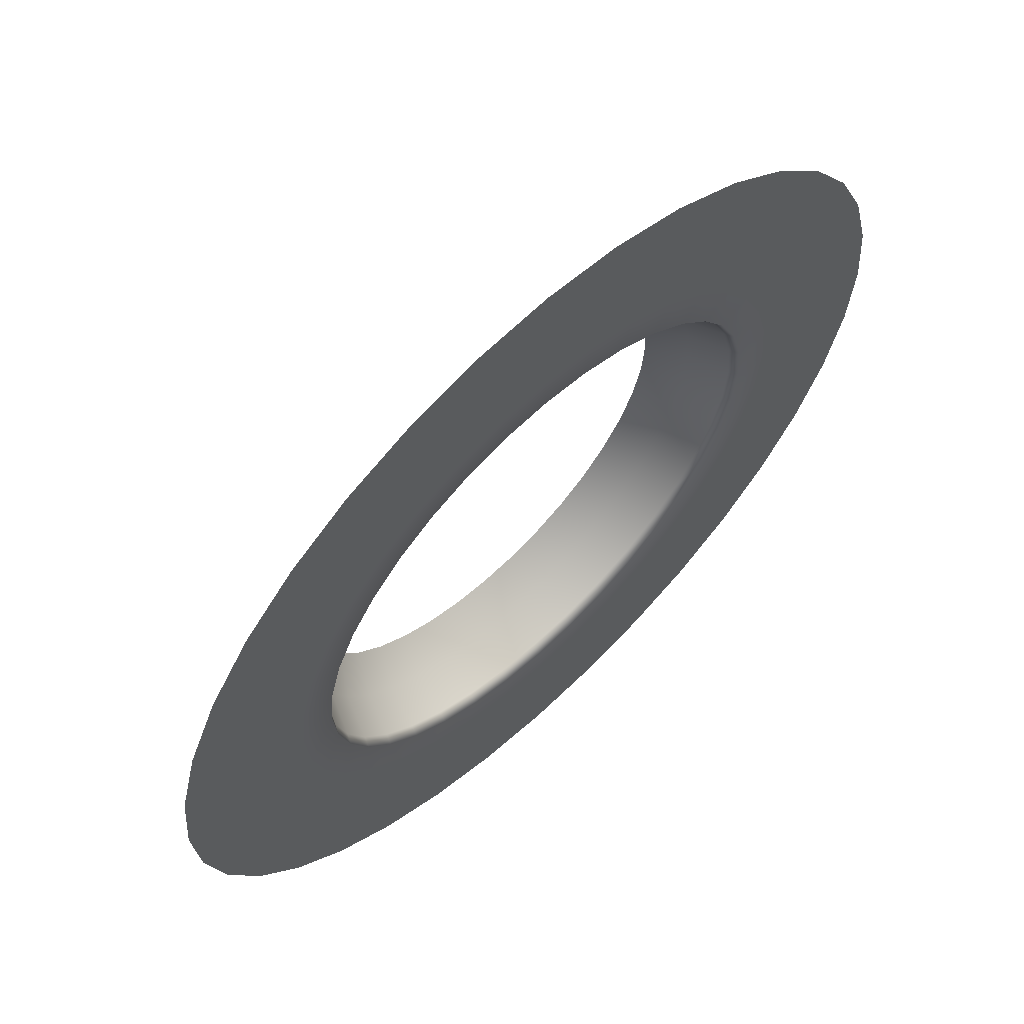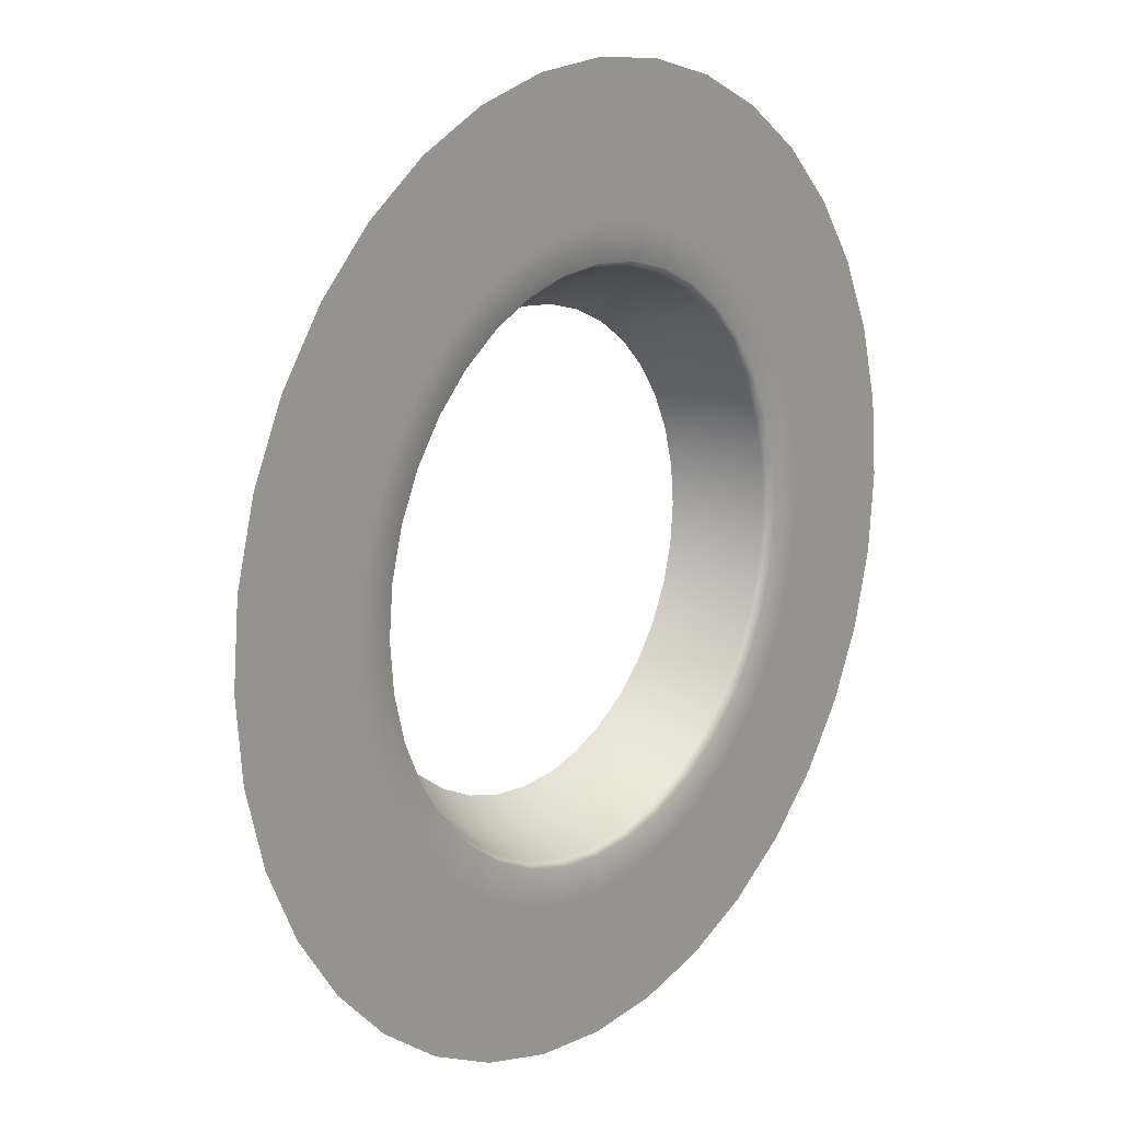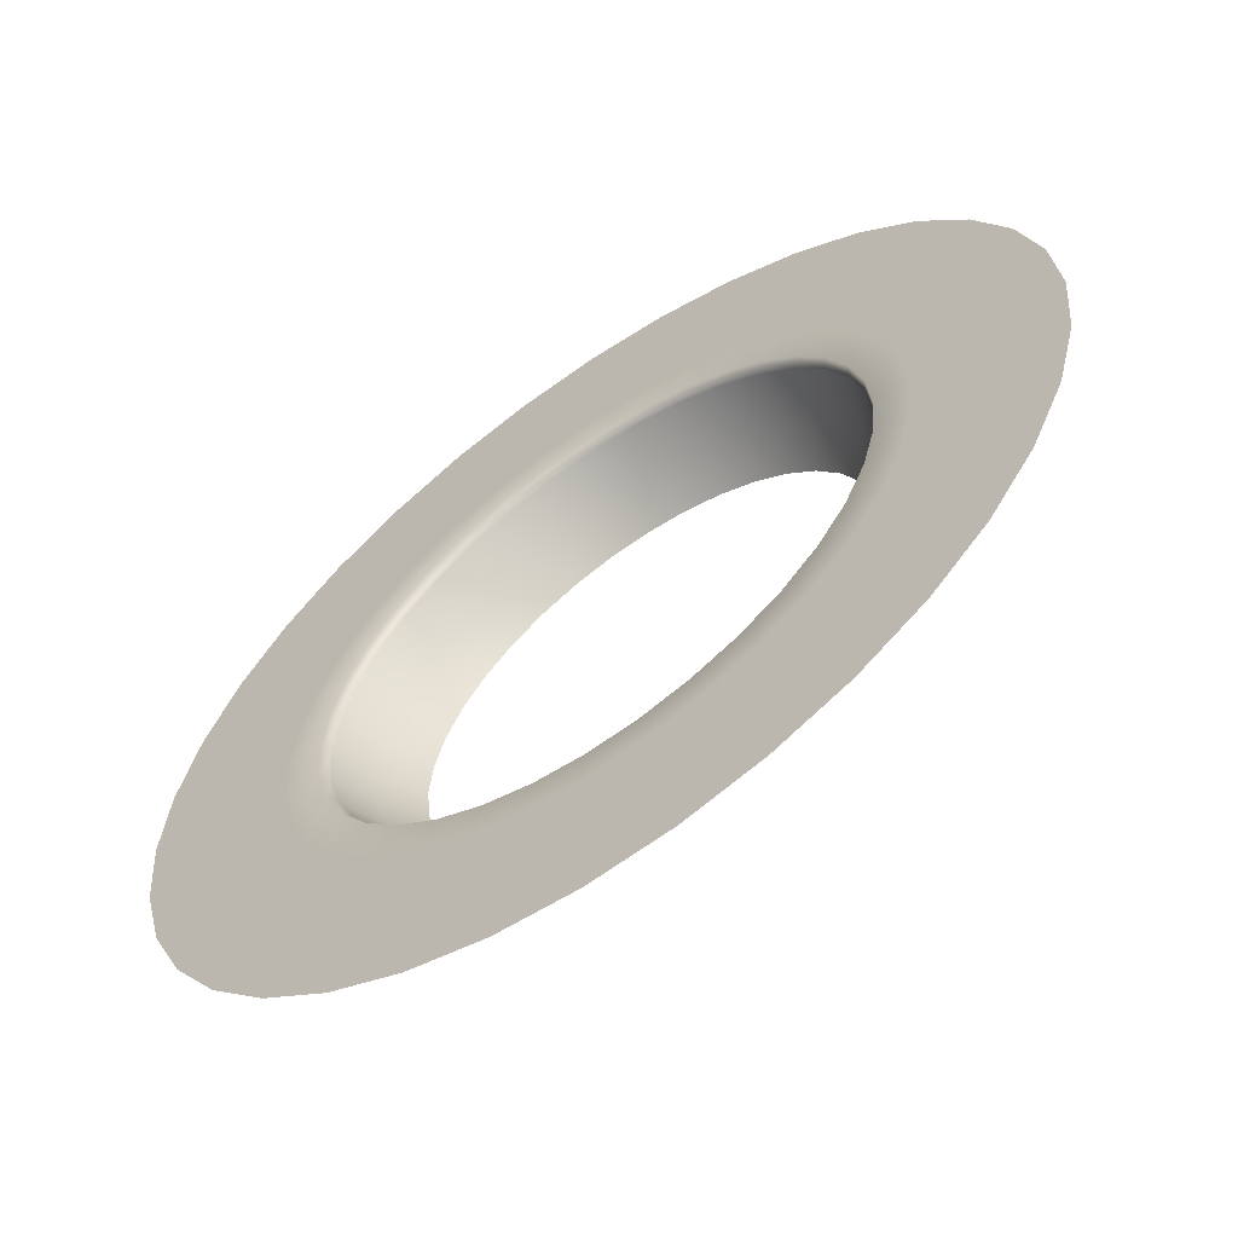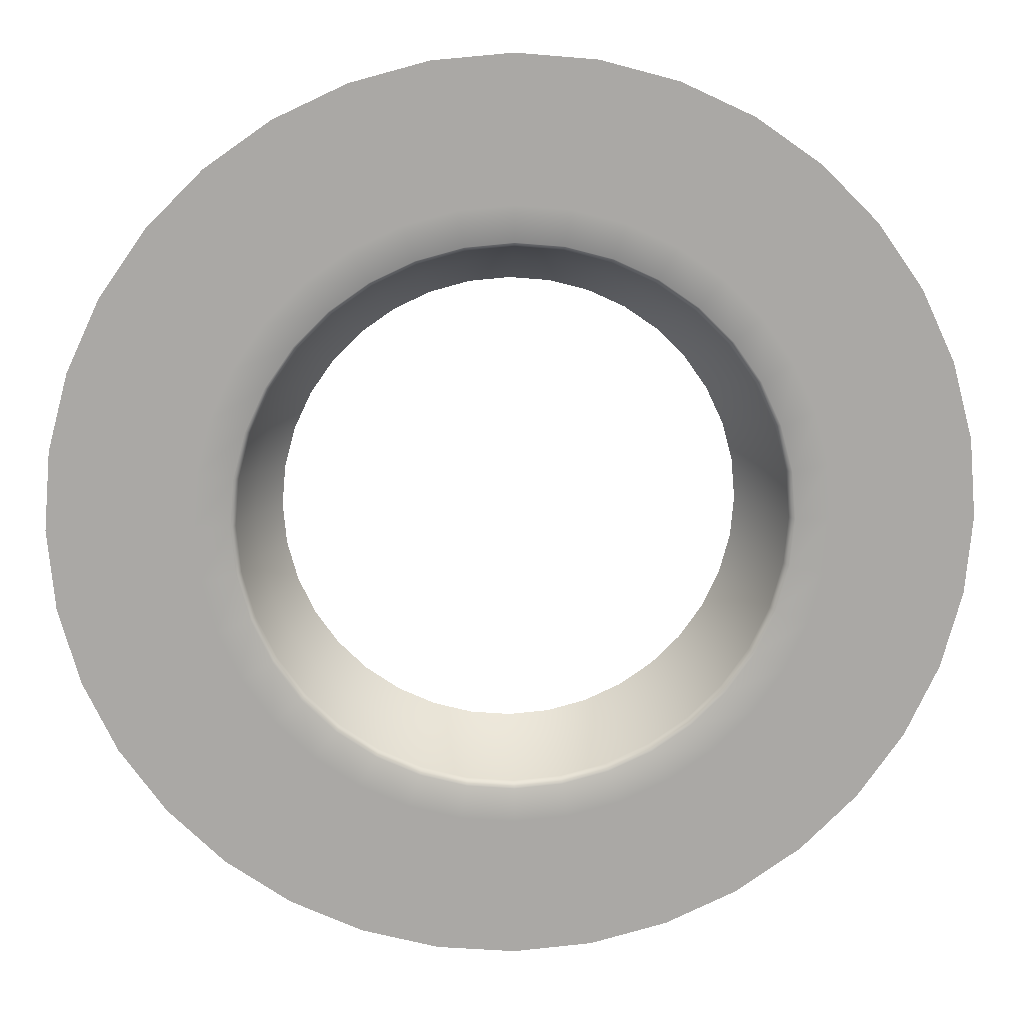
<metadata>
{"format":"obj","ext":"obj","renderer":"f3d","projection":"perspective","resolution":1024,"background":"white","views":[{"elev":63.1,"azim":-43.2,"up":"+Y"},{"elev":15.8,"azim":-50.9,"up":"+Y"},{"elev":-61.7,"azim":35.1,"up":"+Y"},{"elev":15.2,"azim":-3.3,"up":"+Y"}]}
</metadata>
<code>
g z032v001_flare_h
v -0.0734 0.4163 -0.1373
v -1.298e-07 0.396 -0.2018
v -1.386e-07 0.4227 -0.1373
v -0.06877 0.39 -0.2018
v -1.166e-07 0.3557 -0.2584
v -0.1446 0.3972 -0.1373
v -0.06177 0.3503 -0.2584
v -0.1354 0.3721 -0.2018
v -0.2114 0.3661 -0.1373
v -0.1217 0.3343 -0.2584
v -0.198 0.343 -0.2018
v -0.2717 0.3238 -0.1373
v -0.1779 0.3081 -0.2584
v -0.2546 0.3034 -0.2018
v -0.3238 0.2717 -0.1373
v -0.2286 0.2725 -0.2584
v -0.3034 0.2546 -0.2018
v -0.3661 0.2114 -0.1373
v -0.2725 0.2286 -0.2584
v -0.343 0.198 -0.2018
v -0.3972 0.1446 -0.1373
v -0.3081 0.1779 -0.2584
v -0.3721 0.1354 -0.2018
v -0.4163 0.0734 -0.1373
v -0.3343 0.1217 -0.2584
v -0.39 0.06877 -0.2018
v -0.4227 -2.511e-07 -0.1373
v -0.3503 0.06177 -0.2584
v -0.396 -2.424e-07 -0.2018
v -0.4163 -0.0734 -0.1373
v -0.3557 -2.055e-07 -0.2584
v -0.39 -0.06877 -0.2018
v -0.3972 -0.1446 -0.1373
v -0.3503 -0.06177 -0.2584
v -0.3721 -0.1354 -0.2018
v -0.3661 -0.2114 -0.1373
v -0.3343 -0.1217 -0.2584
v -0.343 -0.198 -0.2018
v -0.3238 -0.2717 -0.1373
v -0.3081 -0.1779 -0.2584
v -0.3034 -0.2546 -0.2018
v -0.2717 -0.3238 -0.1373
v -0.2725 -0.2286 -0.2584
v -0.2546 -0.3034 -0.2018
v -0.2114 -0.3661 -0.1373
v -0.2286 -0.2725 -0.2584
v -0.198 -0.343 -0.2018
v -0.1446 -0.3972 -0.1373
v -0.1779 -0.3081 -0.2584
v -0.1354 -0.3721 -0.2018
v -0.0734 -0.4163 -0.1373
v -0.1217 -0.3343 -0.2584
v -0.06877 -0.39 -0.2018
v 0 -0.4227 -0.1373
v -0.06177 -0.3503 -0.2584
v 0 -0.396 -0.2018
v 0.0734 -0.4163 -0.1373
v 0 -0.3557 -0.2584
v 0.06877 -0.39 -0.2018
v 0.1446 -0.3972 -0.1373
v 0.06177 -0.3503 -0.2584
v 0.1354 -0.3721 -0.2018
v 0.2114 -0.3661 -0.1373
v 0.1217 -0.3343 -0.2584
v 0.198 -0.343 -0.2018
v 0.2717 -0.3238 -0.1373
v 0.1779 -0.3081 -0.2584
v 0.2546 -0.3034 -0.2018
v 0.3238 -0.2717 -0.1373
v 0.2286 -0.2725 -0.2584
v 0.3034 -0.2546 -0.2018
v 0.3661 -0.2114 -0.1373
v 0.2725 -0.2286 -0.2584
v 0.343 -0.198 -0.2018
v 0.3972 -0.1446 -0.1373
v 0.3081 -0.1779 -0.2584
v 0.3721 -0.1354 -0.2018
v 0.4163 -0.0734 -0.1373
v 0.3343 -0.1217 -0.2584
v 0.39 -0.06877 -0.2018
v 0.4227 6.06e-08 -0.1373
v 0.3503 -0.06177 -0.2584
v 0.396 5.195e-08 -0.2018
v 0.4163 0.0734 -0.1373
v 0.3557 5.139e-08 -0.2584
v 0.39 0.06877 -0.2018
v 0.3972 0.1446 -0.1373
v 0.3503 0.06177 -0.2584
v 0.3721 0.1354 -0.2018
v 0.3661 0.2114 -0.1373
v 0.3343 0.1217 -0.2584
v 0.343 0.198 -0.2018
v 0.3238 0.2717 -0.1373
v 0.3081 0.1779 -0.2584
v 0.3034 0.2546 -0.2018
v 0.2717 0.3238 -0.1373
v 0.2725 0.2286 -0.2584
v 0.2546 0.3034 -0.2018
v 0.2114 0.3661 -0.1373
v 0.2286 0.2725 -0.2584
v 0.198 0.343 -0.2018
v 0.1446 0.3972 -0.1373
v 0.1779 0.3081 -0.2584
v 0.1354 0.3721 -0.2018
v 0.0734 0.4163 -0.1373
v 0.1217 0.3343 -0.2584
v 0.06877 0.39 -0.2018
v -1.386e-07 0.4227 -0.1373
v 0.06177 0.3503 -0.2584
v -1.298e-07 0.396 -0.2018
v -1.166e-07 0.3557 -0.2584
v 0.0734 0.4163 -0.1373
v -1.412e-07 0.4307 -0.122
v -1.386e-07 0.4227 -0.1373
v 0.07479 0.4241 -0.122
v 0.1446 0.3972 -0.1373
v -1.592e-07 0.4857 -0.122
v 0.1473 0.4047 -0.122
v 0.2114 0.3661 -0.1373
v 0.08435 0.4784 -0.122
v -1.936e-07 0.5743 -0.122
v 0.2153 0.373 -0.122
v 0.2717 0.3238 -0.1373
v 0.1661 0.4564 -0.122
v 0.09972 0.5655 -0.122
v -2.55e-07 0.7075 -0.122
v 0.1229 0.6968 -0.122
v 0.1964 0.5396 -0.122
v 0.242 0.6649 -0.122
v 0.2768 0.3299 -0.122
v 0.3238 0.2717 -0.1373
v 0.2429 0.4207 -0.122
v 0.2871 0.4973 -0.122
v 0.3538 0.6127 -0.122
v 0.3299 0.2768 -0.122
v 0.3661 0.2114 -0.1373
v 0.3122 0.3721 -0.122
v 0.3691 0.4399 -0.122
v 0.4548 0.542 -0.122
v 0.373 0.2153 -0.122
v 0.3972 0.1446 -0.1373
v 0.3721 0.3122 -0.122
v 0.4399 0.3691 -0.122
v 0.542 0.4548 -0.122
v 0.4047 0.1473 -0.122
v 0.4163 0.0734 -0.1373
v 0.4207 0.2429 -0.122
v 0.4973 0.2871 -0.122
v 0.6127 0.3538 -0.122
v 0.4241 0.07479 -0.122
v 0.4227 6.06e-08 -0.1373
v 0.4564 0.1661 -0.122
v 0.5396 0.1964 -0.122
v 0.6649 0.242 -0.122
v 0.4307 6.175e-08 -0.122
v 0.4163 -0.0734 -0.1373
v 0.4784 0.08435 -0.122
v 0.5655 0.09972 -0.122
v 0.6968 0.1229 -0.122
v 0.4241 -0.07479 -0.122
v 0.3972 -0.1446 -0.1373
v 0.4857 6.964e-08 -0.122
v 0.5743 8.951e-08 -0.122
v 0.7075 1.302e-07 -0.122
v 0.4047 -0.1473 -0.122
v 0.3661 -0.2114 -0.1373
v 0.4784 -0.08435 -0.122
v 0.5655 -0.09972 -0.122
v 0.6968 -0.1229 -0.122
v 0.373 -0.2153 -0.122
v 0.3238 -0.2717 -0.1373
v 0.4564 -0.1661 -0.122
v 0.5396 -0.1964 -0.122
v 0.6649 -0.242 -0.122
v 0.3299 -0.2768 -0.122
v 0.2717 -0.3238 -0.1373
v 0.4207 -0.2429 -0.122
v 0.4973 -0.2871 -0.122
v 0.6127 -0.3538 -0.122
v 0.2768 -0.3299 -0.122
v 0.2114 -0.3661 -0.1373
v 0.3721 -0.3122 -0.122
v 0.4399 -0.3691 -0.122
v 0.542 -0.4548 -0.122
v 0.2153 -0.373 -0.122
v 0.1446 -0.3972 -0.1373
v 0.3122 -0.3721 -0.122
v 0.3691 -0.4399 -0.122
v 0.4548 -0.542 -0.122
v 0.1473 -0.4047 -0.122
v 0.0734 -0.4163 -0.1373
v 0.2429 -0.4207 -0.122
v 0.2871 -0.4973 -0.122
v 0.3538 -0.6127 -0.122
v 0.07479 -0.4241 -0.122
v 0 -0.4227 -0.1373
v 0.1661 -0.4564 -0.122
v 0.1964 -0.5396 -0.122
v 0.242 -0.6649 -0.122
v 0 -0.4307 -0.122
v -0.0734 -0.4163 -0.1373
v 0.08435 -0.4784 -0.122
v 0.09972 -0.5655 -0.122
v 0.1229 -0.6968 -0.122
v -0.07479 -0.4241 -0.122
v -0.1446 -0.3972 -0.1373
v 0 -0.4857 -0.122
v -5.385e-09 -0.5743 -0.122
v -2.305e-08 -0.7075 -0.122
v -0.1473 -0.4047 -0.122
v -0.2114 -0.3661 -0.1373
v -0.08435 -0.4784 -0.122
v -0.09972 -0.5655 -0.122
v -0.1229 -0.6968 -0.122
v -0.2153 -0.373 -0.122
v -0.2717 -0.3238 -0.1373
v -0.1661 -0.4564 -0.122
v -0.1964 -0.5396 -0.122
v -0.242 -0.6649 -0.122
v -0.2768 -0.3299 -0.122
v -0.3238 -0.2717 -0.1373
v -0.2429 -0.4207 -0.122
v -0.2871 -0.4973 -0.122
v -0.3538 -0.6127 -0.122
v -0.3299 -0.2768 -0.122
v -0.3661 -0.2114 -0.1373
v -0.3122 -0.3721 -0.122
v -0.3691 -0.4399 -0.122
v -0.4548 -0.542 -0.122
v -0.373 -0.2153 -0.122
v -0.3972 -0.1446 -0.1373
v -0.3721 -0.3122 -0.122
v -0.4399 -0.3691 -0.122
v -0.542 -0.4548 -0.122
v -0.4047 -0.1473 -0.122
v -0.4163 -0.0734 -0.1373
v -0.4207 -0.2429 -0.122
v -0.4973 -0.2871 -0.122
v -0.6127 -0.3538 -0.122
v -0.4241 -0.07479 -0.122
v -0.4227 -2.511e-07 -0.1373
v -0.4564 -0.1661 -0.122
v -0.5396 -0.1964 -0.122
v -0.6649 -0.242 -0.122
v -0.4307 -2.558e-07 -0.122
v -0.4163 0.0734 -0.1373
v -0.4784 -0.08435 -0.122
v -0.5655 -0.09972 -0.122
v -0.6968 -0.1229 -0.122
v -0.4241 0.07479 -0.122
v -0.3972 0.1446 -0.1373
v -0.4857 -2.885e-07 -0.122
v -0.5743 -3.339e-07 -0.122
v -0.7075 -3.914e-07 -0.122
v -0.4047 0.1473 -0.122
v -0.3661 0.2114 -0.1373
v -0.4784 0.08435 -0.122
v -0.5655 0.09972 -0.122
v -0.6968 0.1229 -0.122
v -0.373 0.2153 -0.122
v -0.3238 0.2717 -0.1373
v -0.4564 0.1661 -0.122
v -0.5396 0.1964 -0.122
v -0.6649 0.242 -0.122
v -0.3299 0.2768 -0.122
v -0.2717 0.3238 -0.1373
v -0.4207 0.2429 -0.122
v -0.4973 0.2871 -0.122
v -0.6127 0.3538 -0.122
v -0.2768 0.3299 -0.122
v -0.2114 0.3661 -0.1373
v -0.3721 0.3122 -0.122
v -0.4399 0.3691 -0.122
v -0.542 0.4548 -0.122
v -0.2153 0.373 -0.122
v -0.1446 0.3972 -0.1373
v -0.3122 0.3721 -0.122
v -0.3691 0.4399 -0.122
v -0.4548 0.542 -0.122
v -0.1473 0.4047 -0.122
v -0.0734 0.4163 -0.1373
v -0.2429 0.4207 -0.122
v -0.2871 0.4973 -0.122
v -0.3538 0.6127 -0.122
v -0.07479 0.4241 -0.122
v -1.386e-07 0.4227 -0.1373
v -1.412e-07 0.4307 -0.122
v -0.1661 0.4564 -0.122
v -0.1964 0.5396 -0.122
v -0.242 0.6649 -0.122
v -0.08435 0.4784 -0.122
v -1.592e-07 0.4857 -0.122
v -0.09972 0.5655 -0.122
v -0.1229 0.6968 -0.122
v -1.936e-07 0.5743 -0.122
v -2.55e-07 0.7075 -0.122
g z032v001_flare_h_0
f 3 2 1
f 2 4 1
f 2 5 4
f 1 4 6
f 5 7 4
f 4 8 6
f 4 7 8
f 6 8 9
f 7 10 8
f 8 11 9
f 8 10 11
f 9 11 12
f 10 13 11
f 11 14 12
f 11 13 14
f 12 14 15
f 13 16 14
f 14 17 15
f 14 16 17
f 15 17 18
f 16 19 17
f 17 20 18
f 17 19 20
f 18 20 21
f 19 22 20
f 20 23 21
f 20 22 23
f 21 23 24
f 22 25 23
f 23 26 24
f 23 25 26
f 24 26 27
f 25 28 26
f 26 29 27
f 26 28 29
f 27 29 30
f 28 31 29
f 29 32 30
f 29 31 32
f 30 32 33
f 31 34 32
f 32 35 33
f 32 34 35
f 33 35 36
f 34 37 35
f 35 38 36
f 35 37 38
f 36 38 39
f 37 40 38
f 38 41 39
f 38 40 41
f 39 41 42
f 40 43 41
f 41 44 42
f 41 43 44
f 42 44 45
f 43 46 44
f 44 47 45
f 44 46 47
f 45 47 48
f 46 49 47
f 47 50 48
f 47 49 50
f 48 50 51
f 49 52 50
f 50 53 51
f 50 52 53
f 51 53 54
f 52 55 53
f 53 56 54
f 53 55 56
f 54 56 57
f 55 58 56
f 56 59 57
f 56 58 59
f 57 59 60
f 58 61 59
f 59 62 60
f 59 61 62
f 60 62 63
f 61 64 62
f 62 65 63
f 62 64 65
f 63 65 66
f 64 67 65
f 65 68 66
f 65 67 68
f 66 68 69
f 67 70 68
f 68 71 69
f 68 70 71
f 69 71 72
f 70 73 71
f 71 74 72
f 71 73 74
f 72 74 75
f 73 76 74
f 74 77 75
f 74 76 77
f 75 77 78
f 76 79 77
f 77 80 78
f 77 79 80
f 78 80 81
f 79 82 80
f 80 83 81
f 80 82 83
f 81 83 84
f 82 85 83
f 83 86 84
f 83 85 86
f 84 86 87
f 85 88 86
f 86 89 87
f 86 88 89
f 87 89 90
f 88 91 89
f 89 92 90
f 89 91 92
f 90 92 93
f 91 94 92
f 92 95 93
f 92 94 95
f 93 95 96
f 94 97 95
f 95 98 96
f 95 97 98
f 96 98 99
f 97 100 98
f 98 101 99
f 98 100 101
f 99 101 102
f 100 103 101
f 101 104 102
f 101 103 104
f 102 104 105
f 103 106 104
f 104 107 105
f 104 106 107
f 105 107 108
f 106 109 107
f 107 110 108
f 107 109 110
f 109 111 110
f 114 113 112
f 113 115 112
f 112 115 116
f 113 117 115
f 115 118 116
f 116 118 119
f 117 120 115
f 115 120 118
f 117 121 120
f 118 122 119
f 119 122 123
f 120 124 118
f 118 124 122
f 121 125 120
f 120 125 124
f 121 126 125
f 126 127 125
f 125 127 128
f 125 128 124
f 127 129 128
f 122 130 123
f 123 130 131
f 124 132 122
f 124 128 132
f 122 132 130
f 128 129 133
f 128 133 132
f 129 134 133
f 130 135 131
f 131 135 136
f 132 137 130
f 132 133 137
f 130 137 135
f 133 134 138
f 133 138 137
f 134 139 138
f 135 140 136
f 136 140 141
f 137 142 135
f 137 138 142
f 135 142 140
f 138 139 143
f 138 143 142
f 139 144 143
f 140 145 141
f 141 145 146
f 142 147 140
f 142 143 147
f 140 147 145
f 143 144 148
f 143 148 147
f 144 149 148
f 145 150 146
f 146 150 151
f 147 152 145
f 147 148 152
f 145 152 150
f 148 149 153
f 148 153 152
f 149 154 153
f 150 155 151
f 151 155 156
f 152 157 150
f 152 153 157
f 150 157 155
f 153 154 158
f 153 158 157
f 154 159 158
f 155 160 156
f 156 160 161
f 157 162 155
f 157 158 162
f 155 162 160
f 158 159 163
f 158 163 162
f 159 164 163
f 160 165 161
f 161 165 166
f 162 167 160
f 162 163 167
f 160 167 165
f 163 164 168
f 163 168 167
f 164 169 168
f 165 170 166
f 166 170 171
f 167 172 165
f 167 168 172
f 165 172 170
f 168 169 173
f 168 173 172
f 169 174 173
f 170 175 171
f 171 175 176
f 172 177 170
f 172 173 177
f 170 177 175
f 173 174 178
f 173 178 177
f 174 179 178
f 175 180 176
f 176 180 181
f 177 182 175
f 177 178 182
f 175 182 180
f 178 179 183
f 178 183 182
f 179 184 183
f 180 185 181
f 181 185 186
f 182 187 180
f 182 183 187
f 180 187 185
f 183 184 188
f 183 188 187
f 184 189 188
f 185 190 186
f 186 190 191
f 187 192 185
f 187 188 192
f 185 192 190
f 188 189 193
f 188 193 192
f 189 194 193
f 190 195 191
f 191 195 196
f 192 197 190
f 192 193 197
f 190 197 195
f 193 194 198
f 193 198 197
f 194 199 198
f 195 200 196
f 196 200 201
f 197 202 195
f 197 198 202
f 195 202 200
f 198 199 203
f 198 203 202
f 199 204 203
f 200 205 201
f 201 205 206
f 202 207 200
f 202 203 207
f 200 207 205
f 203 204 208
f 203 208 207
f 204 209 208
f 205 210 206
f 206 210 211
f 207 212 205
f 207 208 212
f 205 212 210
f 208 209 213
f 208 213 212
f 209 214 213
f 210 215 211
f 211 215 216
f 212 217 210
f 212 213 217
f 210 217 215
f 213 214 218
f 213 218 217
f 214 219 218
f 215 220 216
f 216 220 221
f 217 222 215
f 217 218 222
f 215 222 220
f 218 219 223
f 218 223 222
f 219 224 223
f 220 225 221
f 221 225 226
f 222 227 220
f 222 223 227
f 220 227 225
f 223 224 228
f 223 228 227
f 224 229 228
f 225 230 226
f 226 230 231
f 227 232 225
f 227 228 232
f 225 232 230
f 228 229 233
f 228 233 232
f 229 234 233
f 230 235 231
f 231 235 236
f 232 237 230
f 232 233 237
f 230 237 235
f 233 234 238
f 233 238 237
f 234 239 238
f 235 240 236
f 236 240 241
f 237 242 235
f 237 238 242
f 235 242 240
f 238 239 243
f 238 243 242
f 239 244 243
f 240 245 241
f 241 245 246
f 242 247 240
f 242 243 247
f 240 247 245
f 243 244 248
f 243 248 247
f 244 249 248
f 245 250 246
f 246 250 251
f 247 252 245
f 247 248 252
f 245 252 250
f 248 249 253
f 248 253 252
f 249 254 253
f 250 255 251
f 251 255 256
f 252 257 250
f 252 253 257
f 250 257 255
f 253 254 258
f 253 258 257
f 254 259 258
f 255 260 256
f 256 260 261
f 257 262 255
f 257 258 262
f 255 262 260
f 258 259 263
f 258 263 262
f 259 264 263
f 260 265 261
f 261 265 266
f 262 267 260
f 262 263 267
f 260 267 265
f 263 264 268
f 263 268 267
f 264 269 268
f 265 270 266
f 266 270 271
f 267 272 265
f 267 268 272
f 265 272 270
f 268 269 273
f 268 273 272
f 269 274 273
f 270 275 271
f 271 275 276
f 272 277 270
f 272 273 277
f 270 277 275
f 273 274 278
f 273 278 277
f 274 279 278
f 275 280 276
f 276 280 281
f 277 282 275
f 277 278 282
f 275 282 280
f 278 279 283
f 278 283 282
f 279 284 283
f 280 285 281
f 281 285 286
f 285 287 286
f 282 288 280
f 282 283 288
f 280 288 285
f 283 284 289
f 283 289 288
f 284 290 289
f 285 291 287
f 288 291 285
f 288 289 291
f 291 292 287
f 289 290 293
f 289 293 291
f 291 293 292
f 290 294 293
f 293 295 292
f 293 294 295
f 294 296 295

</code>
